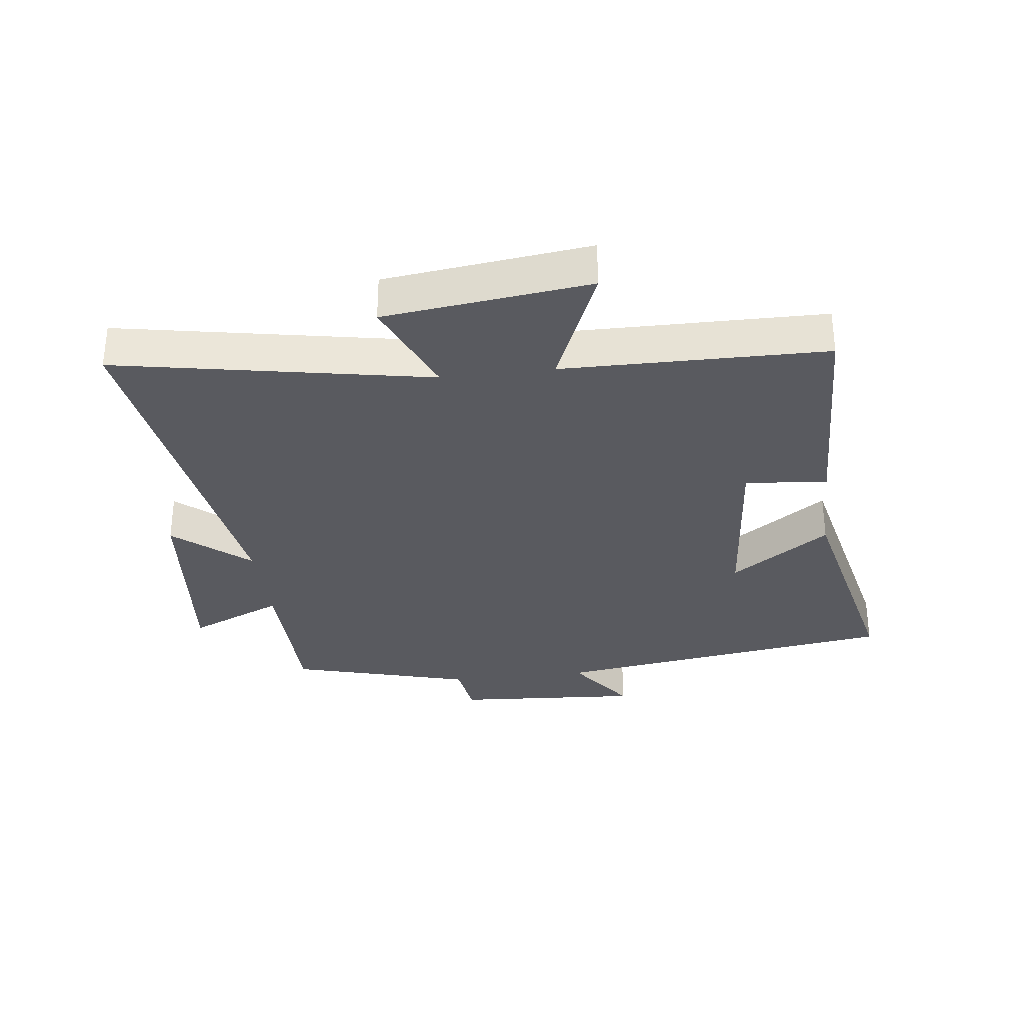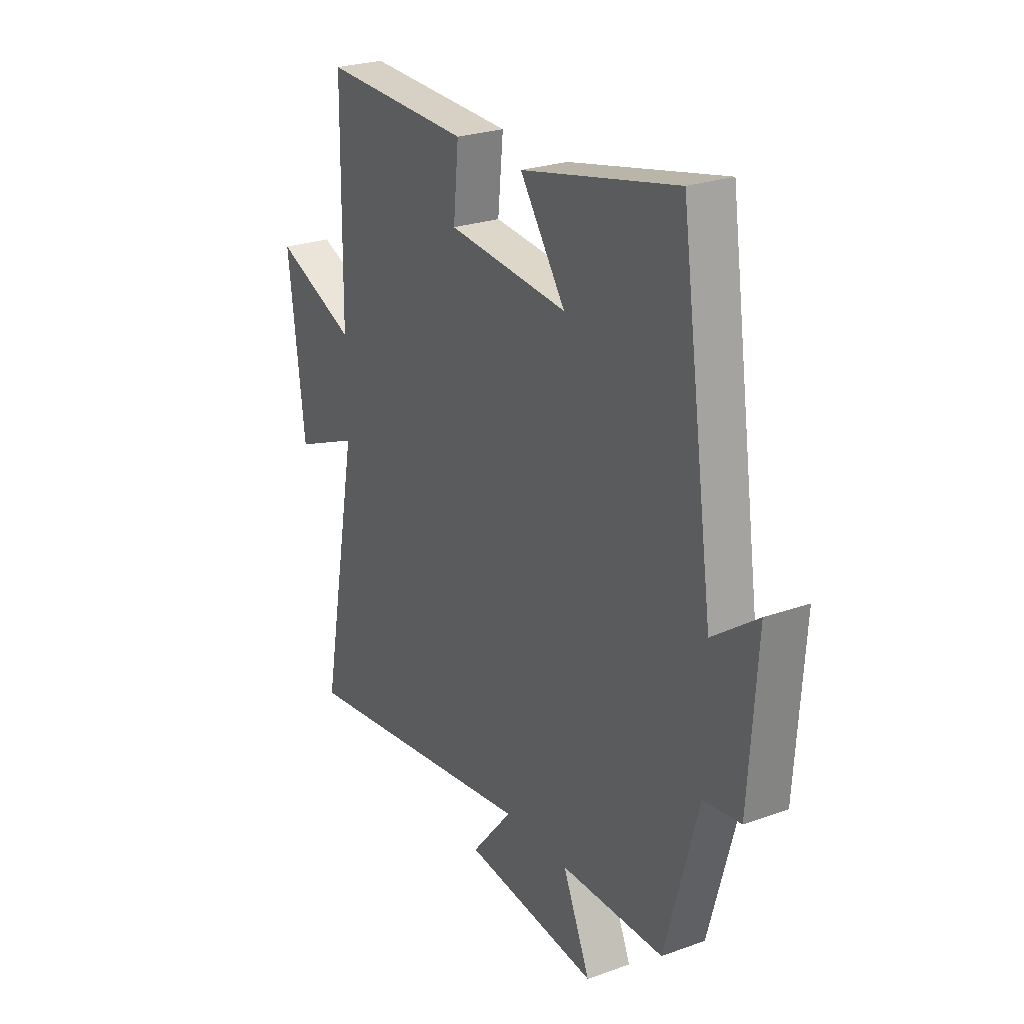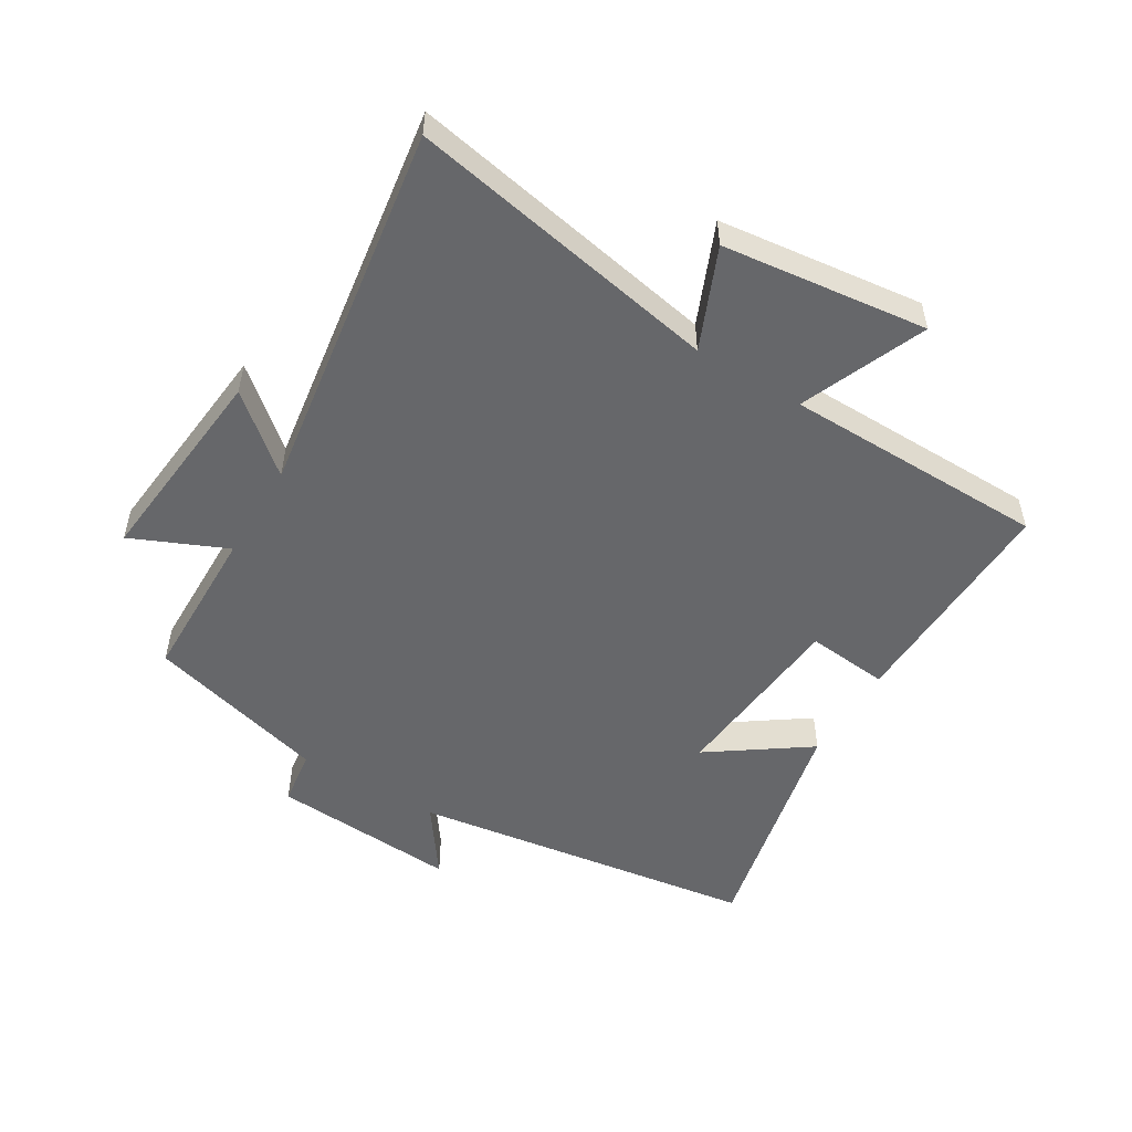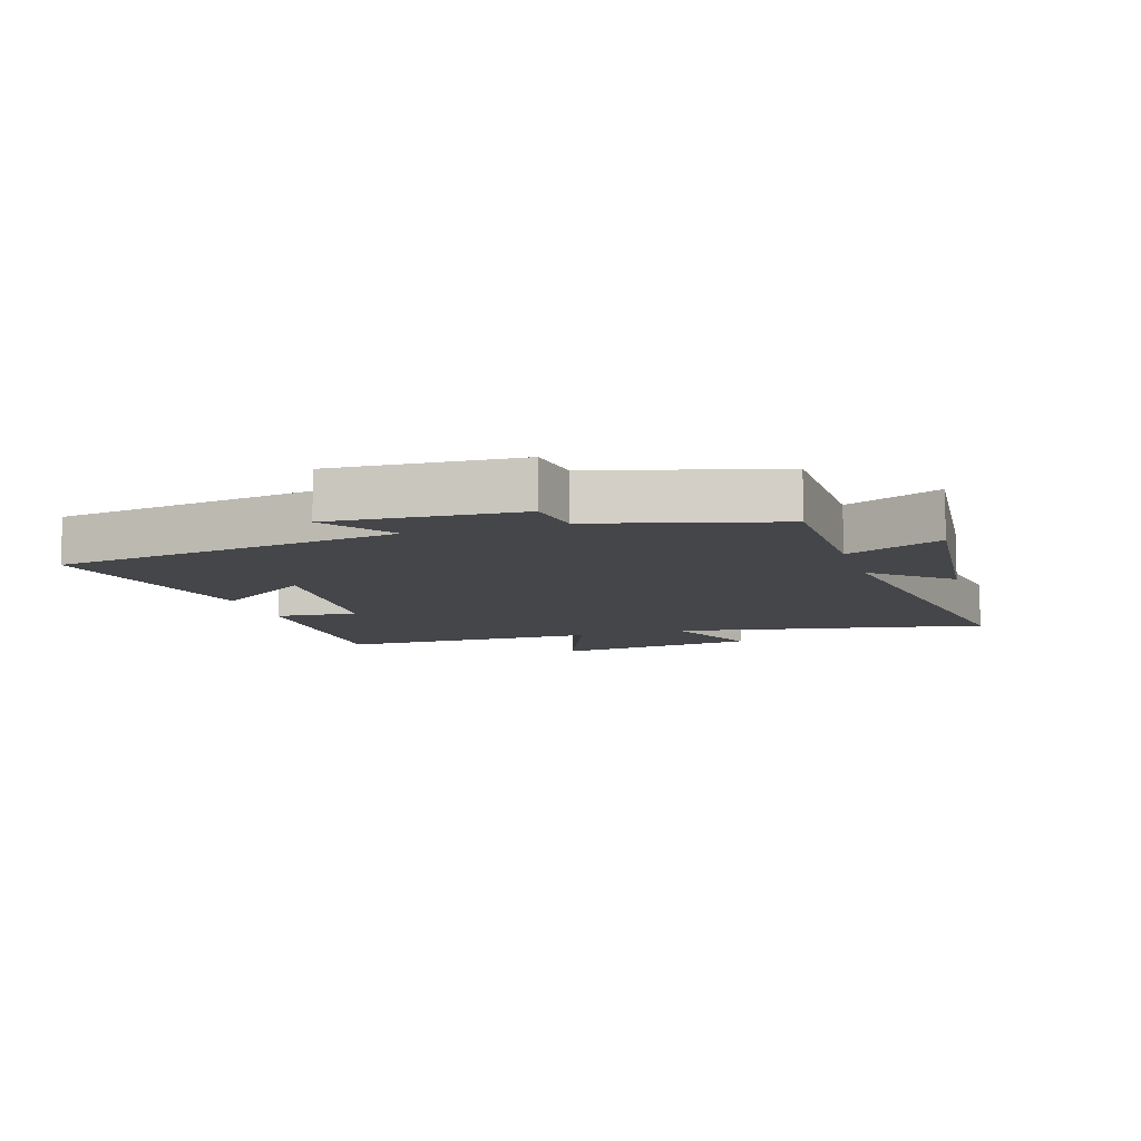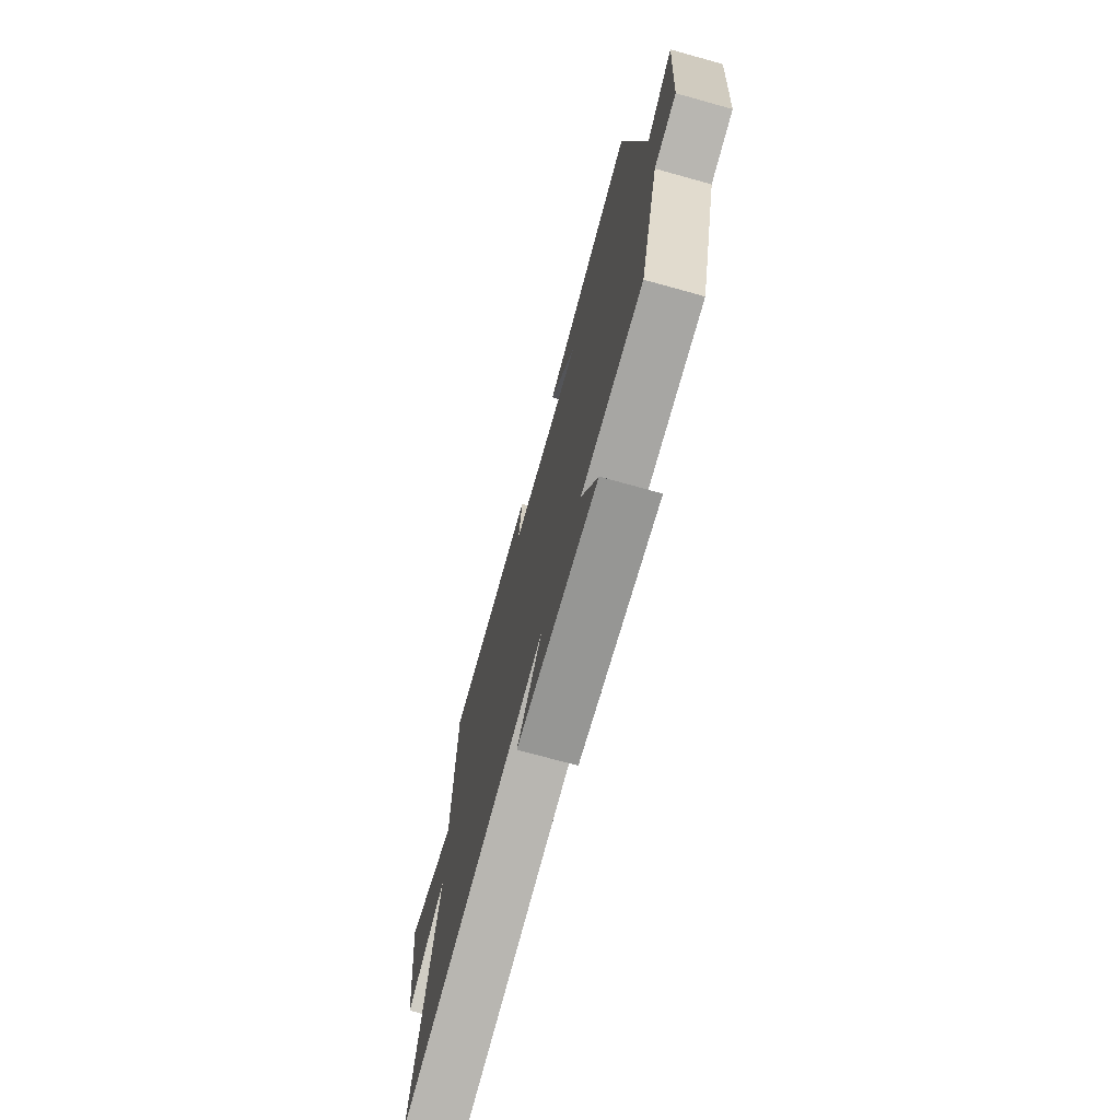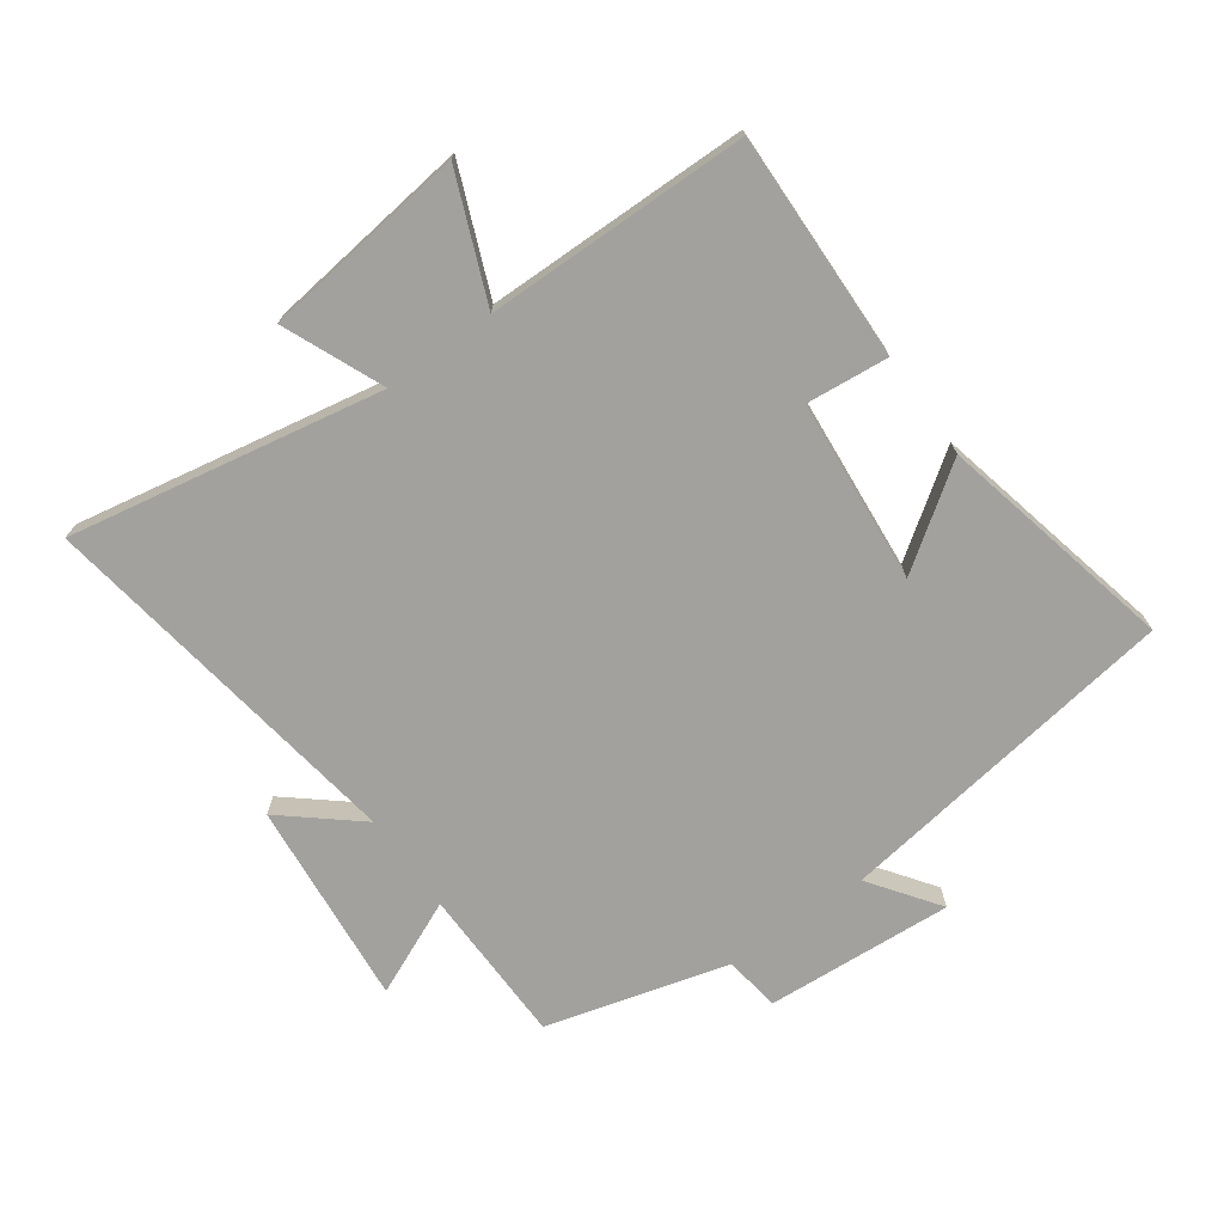
<metadata>
{"format":"obj","ext":"obj","renderer":"f3d","projection":"perspective","resolution":1024,"background":"white","views":[{"elev":-31.9,"azim":-83.0,"up":"+Y"},{"elev":25.5,"azim":60.1,"up":"+Z"},{"elev":-52.1,"azim":-121.2,"up":"+Y"},{"elev":-9.6,"azim":107.6,"up":"+Y"},{"elev":-73.2,"azim":74.5,"up":"+Z"},{"elev":-72.0,"azim":-54.3,"up":"+Y"}]}
</metadata>
<code>
v 0.419 0.07 0.585
v 0.5 0.07 0.029
v 0.61 0.07 0.108
v 0.59 0.07 -0.192
v 0.5 0.07 -0.205
v 0.42 0.07 -0.496
v 0.167 0.07 -0.5
v 0.234 0.07 -0.652
v -0.096 0.07 -0.62
v 0.005 0.07 -0.5
v -0.594 0.07 -0.59
v -0.5 0.07 -0.089
v -0.66 0.07 -0.157
v -0.7 0.07 0.171
v -0.5 0.07 0.089
v -0.495 0.07 0.51
v -0.131 0.07 0.5
v -0.144 0.07 0.368
v 0.15 0.07 0.342
v 0.039 0.07 0.5
v 0.419 0 0.585
v 0.5 0 0.029
v 0.61 0 0.108
v 0.59 0 -0.192
v 0.5 0 -0.205
v 0.42 0 -0.496
v 0.167 0 -0.5
v 0.234 0 -0.652
v -0.096 0 -0.62
v 0.005 0 -0.5
v -0.594 0 -0.59
v -0.5 0 -0.089
v -0.66 0 -0.157
v -0.7 0 0.171
v -0.5 0 0.089
v -0.495 0 0.51
v -0.131 0 0.5
v -0.144 0 0.368
v 0.15 0 0.342
v 0.039 0 0.5
f 19 20 1 2
f 18 19 2
f 15 16 17 18
f 15 18 2
f 12 13 14 15
f 12 15 2
f 10 11 12 2
f 7 8 9 10
f 7 10 2
f 6 7 2
f 5 6 2
f 2 3 4 5
f 22 21 40 39
f 22 39 38
f 38 37 36 35
f 22 38 35
f 35 34 33 32
f 22 35 32
f 22 32 31 30
f 30 29 28 27
f 22 30 27
f 22 27 26
f 22 26 25
f 25 24 23 22
f 1 21 22 2
f 2 22 23 3
f 3 23 24 4
f 4 24 25 5
f 5 25 26 6
f 6 26 27 7
f 7 27 28 8
f 8 28 29 9
f 9 29 30 10
f 10 30 31 11
f 11 31 32 12
f 12 32 33 13
f 13 33 34 14
f 14 34 35 15
f 15 35 36 16
f 16 36 37 17
f 17 37 38 18
f 18 38 39 19
f 19 39 40 20
f 20 40 21 1

</code>
